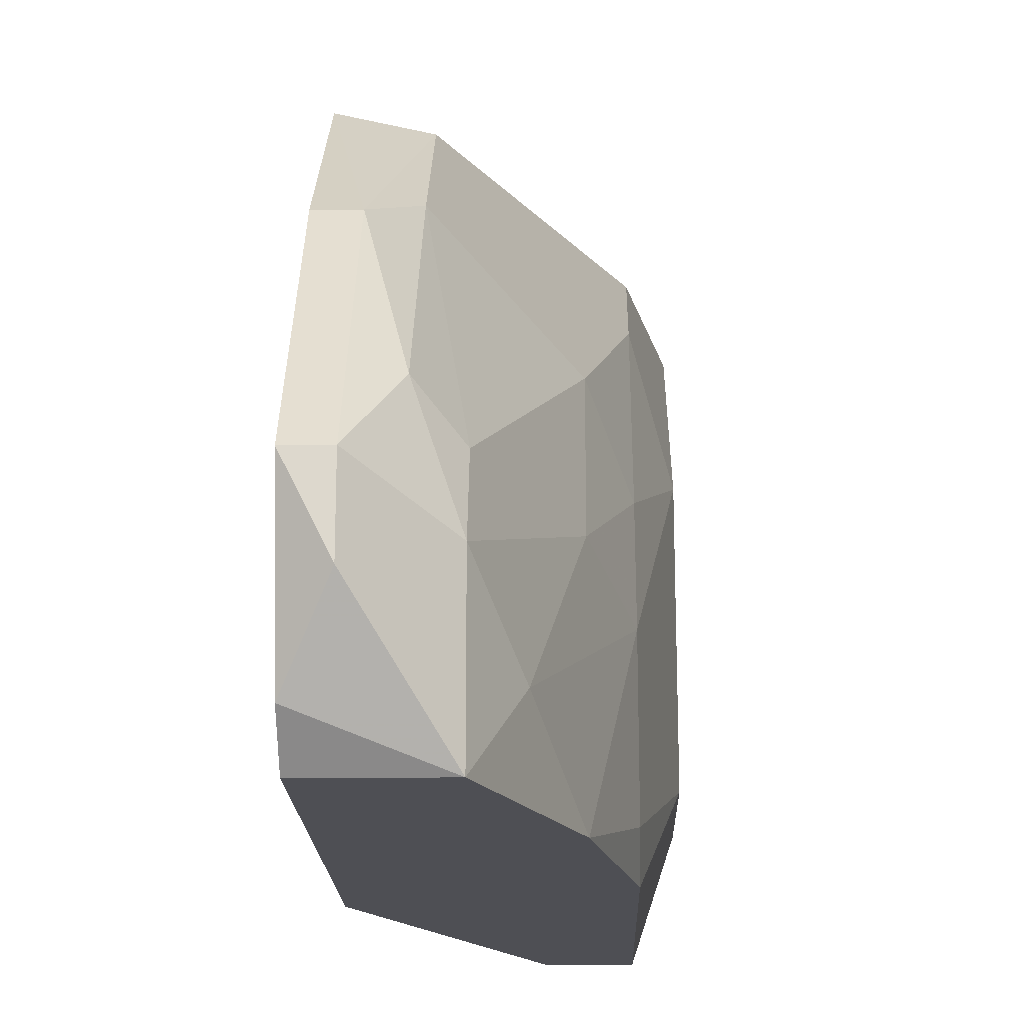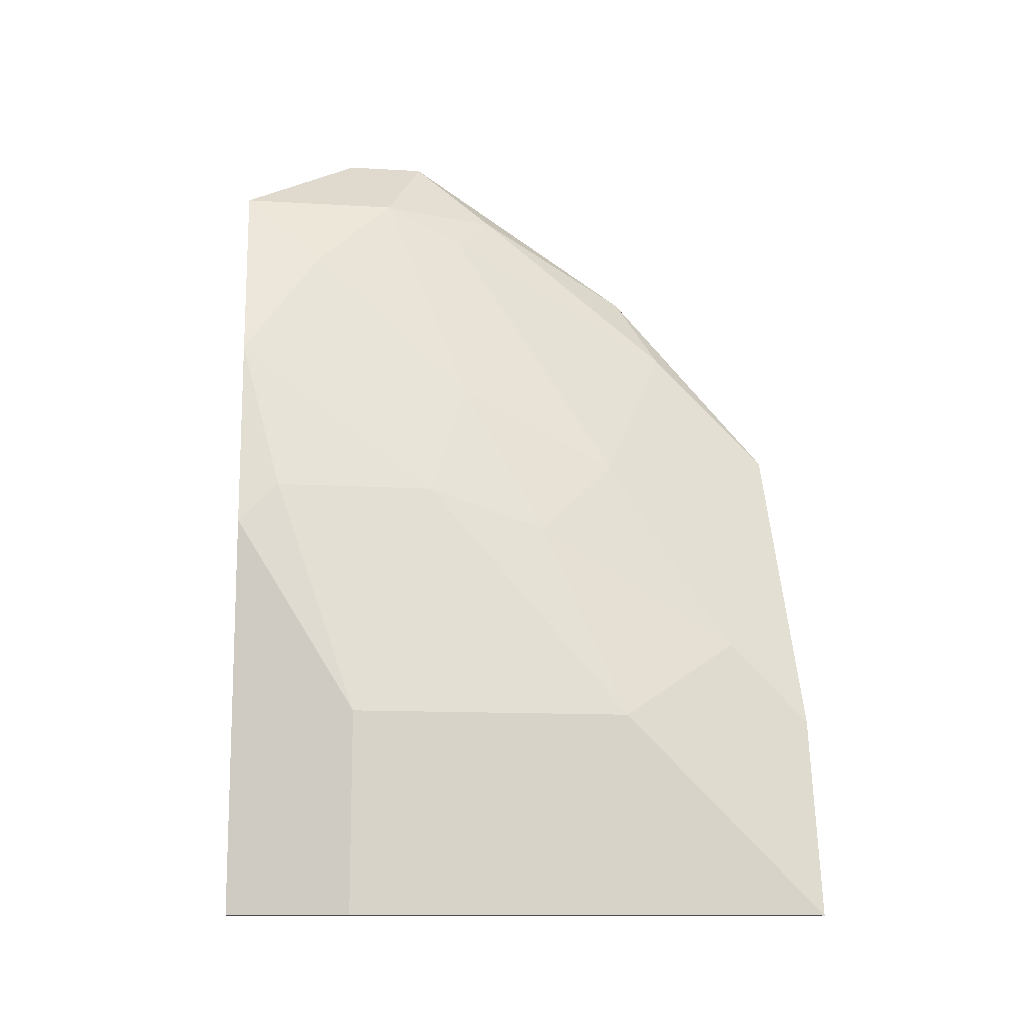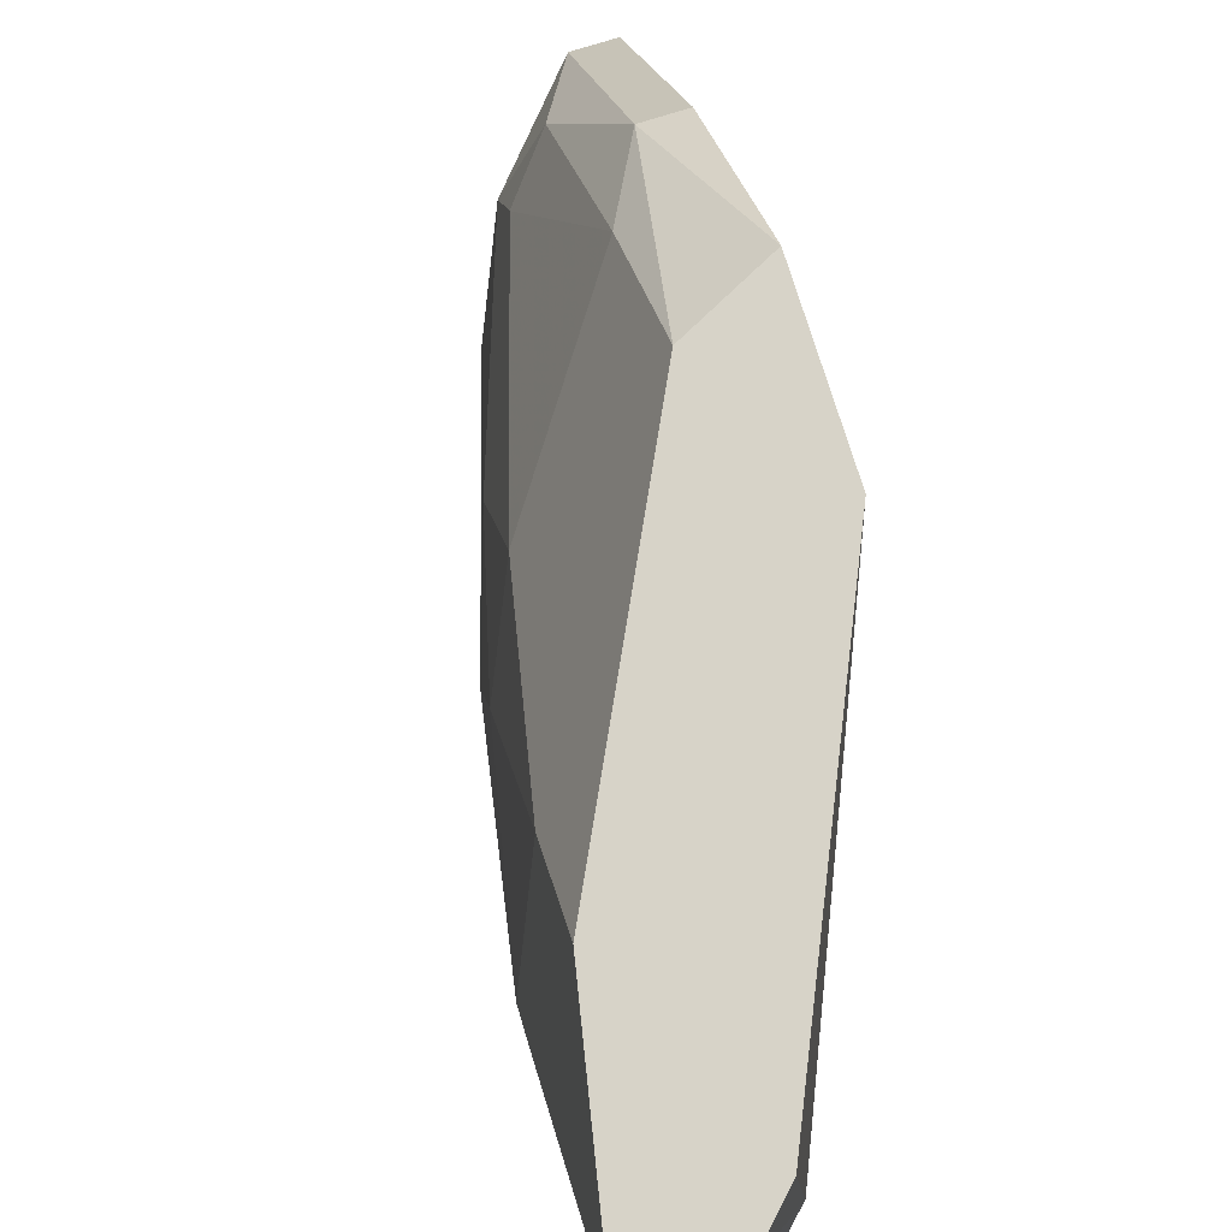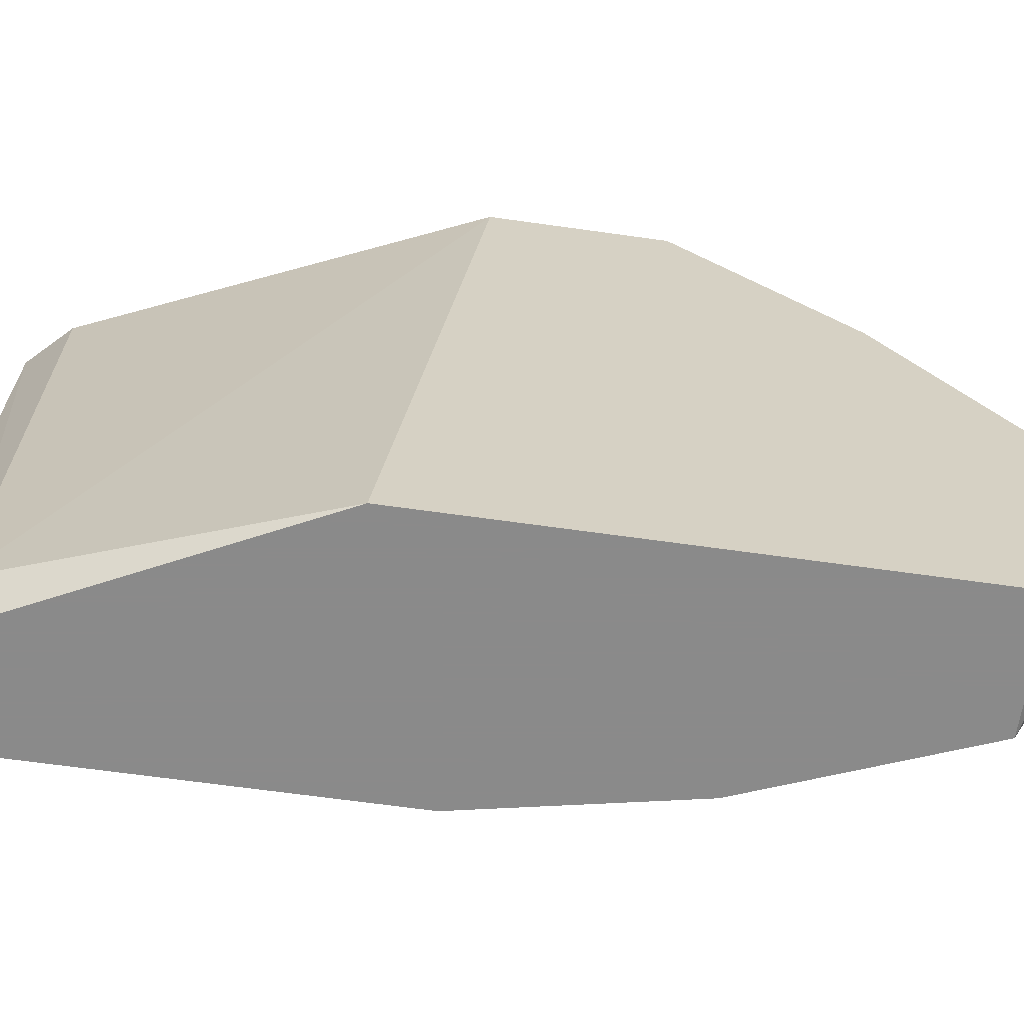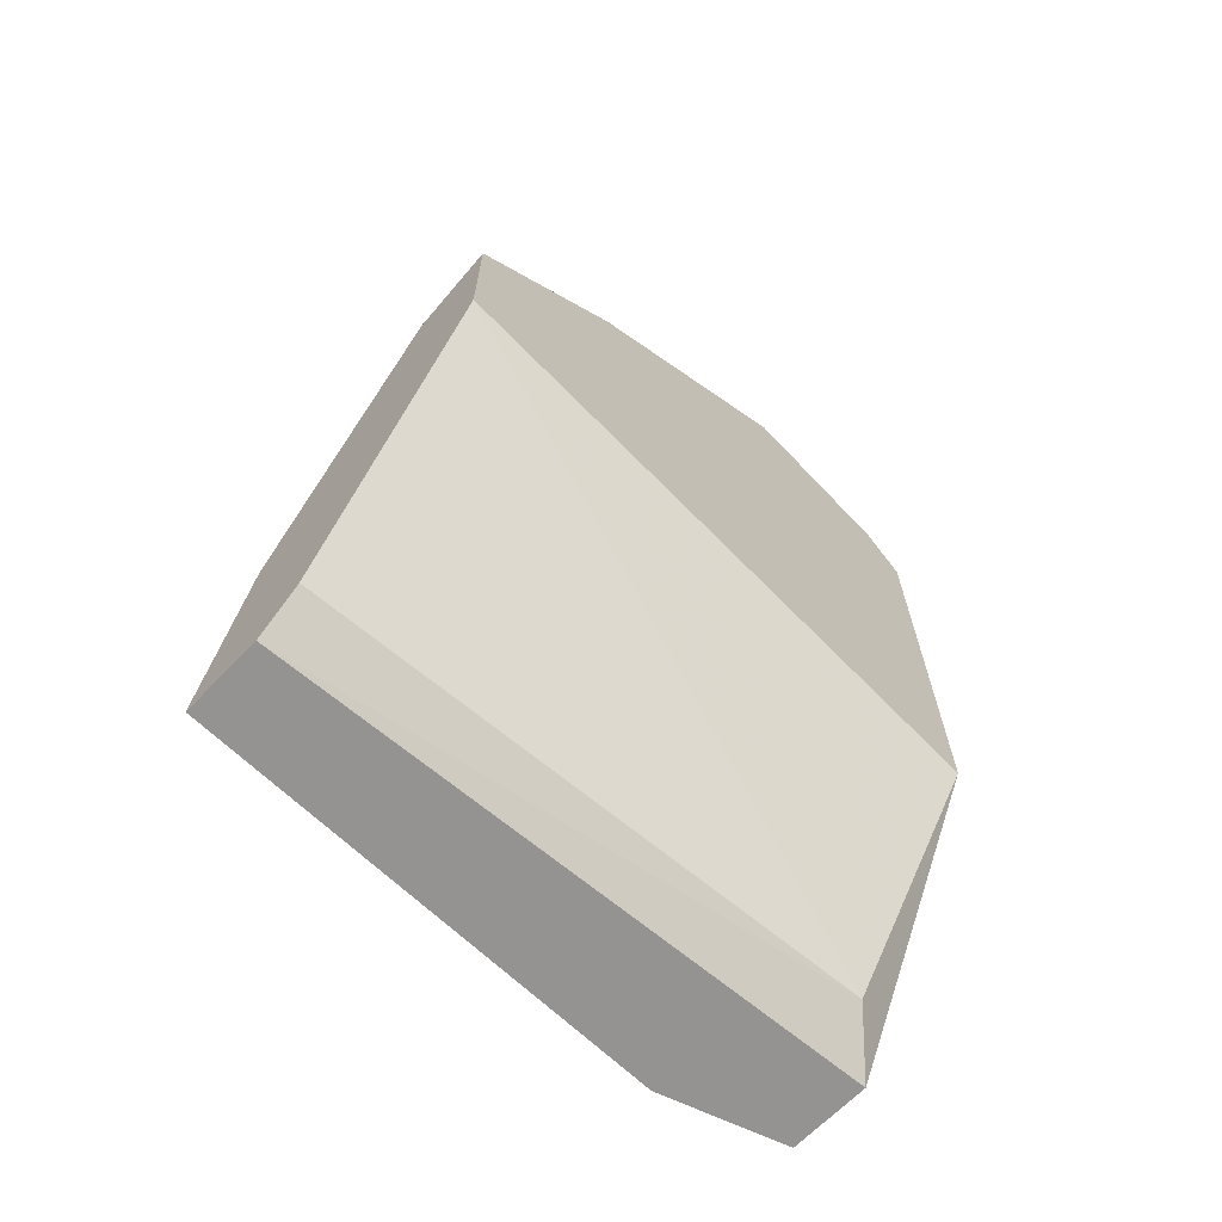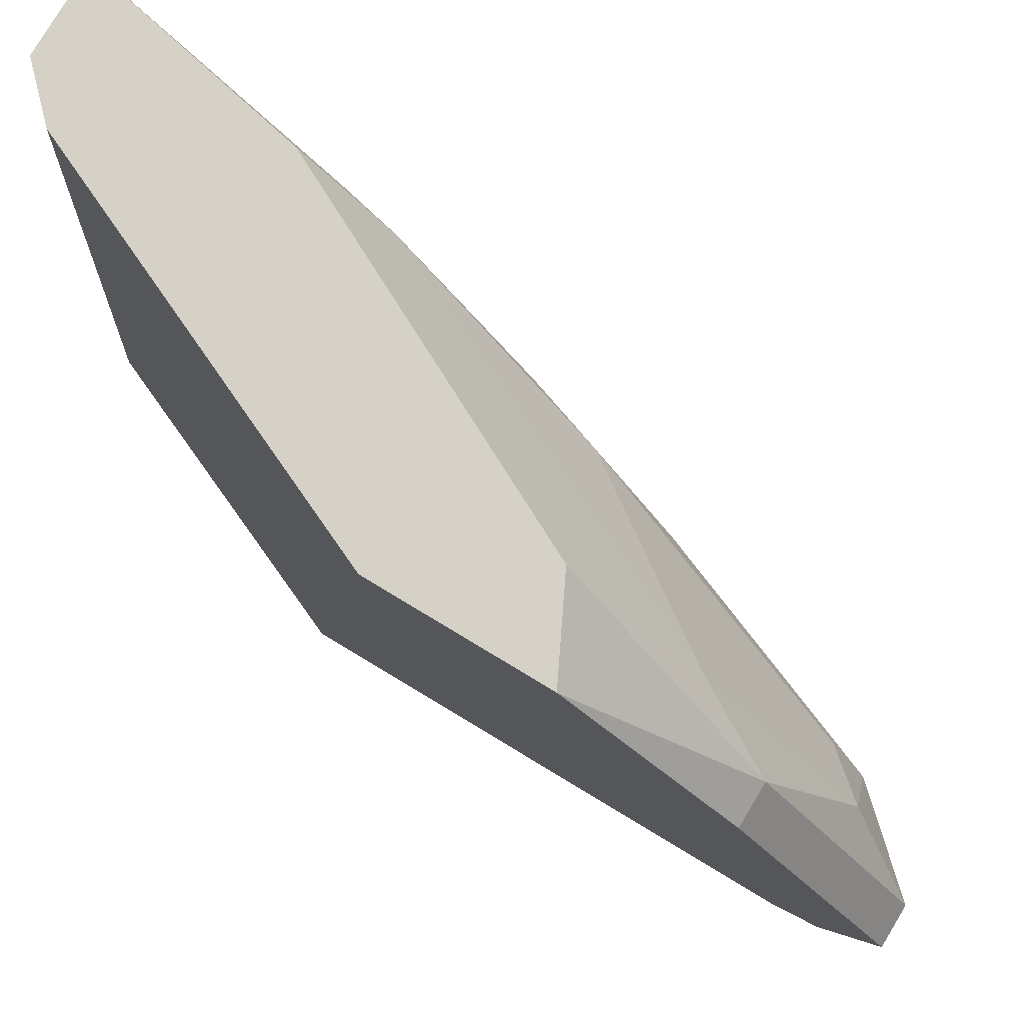
<metadata>
{"format":"obj","ext":"obj","renderer":"f3d","projection":"perspective","resolution":1024,"background":"white","views":[{"elev":-18.4,"azim":-178.4,"up":"+Z"},{"elev":-12.6,"azim":-97.8,"up":"+Y"},{"elev":77.0,"azim":-17.3,"up":"+Z"},{"elev":-63.6,"azim":81.8,"up":"+Z"},{"elev":-66.8,"azim":46.0,"up":"+Y"},{"elev":79.5,"azim":121.0,"up":"+Z"}]}
</metadata>
<code>
v -0.01221 0.01575 -0.01215
v -0.008639 0.01503 -0.001431
v -0.008639 0.01789 -0.004291
v -0.008639 0.01074 -0.01215
v -0.01364 0.005024 -0.001431
v -0.01293 0.005024 -0.01215
v -0.0115 0.00574 -0.001431
v -0.008639 0.02004 -0.01144
v -0.01078 0.01861 -0.007863
v -0.0115 0.005024 -0.01215
v -0.01293 0.01003 -0.002862
v -0.01364 0.008601 -0.01001
v -0.008639 0.01218 -0.001431
v -0.01007 0.01432 -0.001431
v -0.01078 0.01932 -0.01215
v -0.009354 0.02075 -0.008578
v -0.01078 0.00574 -0.01144
v -0.01293 0.01218 -0.006435
v -0.01364 0.005024 -0.01001
v -0.01364 0.008601 -0.005006
v -0.008639 0.01932 -0.01215
v -0.01293 0.01289 -0.01144
v -0.01007 0.01646 -0.003576
v -0.01221 0.005024 -0.001431
v -0.01078 0.01932 -0.009292
v -0.01293 0.008601 -0.001431
v -0.008639 0.02075 -0.008578
v -0.01221 0.0136 -0.005006
v -0.01293 0.01218 -0.01215
v -0.009354 0.01789 -0.004291
v -0.0115 0.01789 -0.01072
v -0.01293 0.01289 -0.008578
v -0.009354 0.02075 -0.01001
v -0.01007 0.01932 -0.007148
v -0.01221 0.01503 -0.007863
f 31 32 35
f 3 2 4
f 1 4 6
f 2 5 7
f 3 4 8
f 6 4 10
f 5 6 10
f 4 2 13
f 2 7 13
f 5 2 14
f 4 1 15
f 10 4 17
f 4 13 17
f 13 7 17
f 6 5 19
f 12 6 19
f 5 12 19
f 12 5 20
f 11 18 20
f 8 4 21
f 4 15 21
f 15 8 21
f 12 20 22
f 11 14 23
f 7 5 24
f 5 10 24
f 10 17 24
f 17 7 24
f 16 15 25
f 5 14 26
f 14 11 26
f 20 5 26
f 11 20 26
f 3 8 27
f 16 3 27
f 18 11 28
f 23 9 28
f 11 23 28
f 9 25 28
f 1 6 29
f 6 12 29
f 22 1 29
f 12 22 29
f 2 3 30
f 14 2 30
f 3 16 30
f 23 14 30
f 15 1 31
f 25 15 31
f 20 18 32
f 1 22 32
f 22 20 32
f 31 1 32
f 8 15 33
f 15 16 33
f 27 8 33
f 16 27 33
f 9 23 34
f 25 9 34
f 16 25 34
f 30 16 34
f 23 30 34
f 18 28 35
f 28 25 35
f 25 31 35
f 32 18 35

</code>
